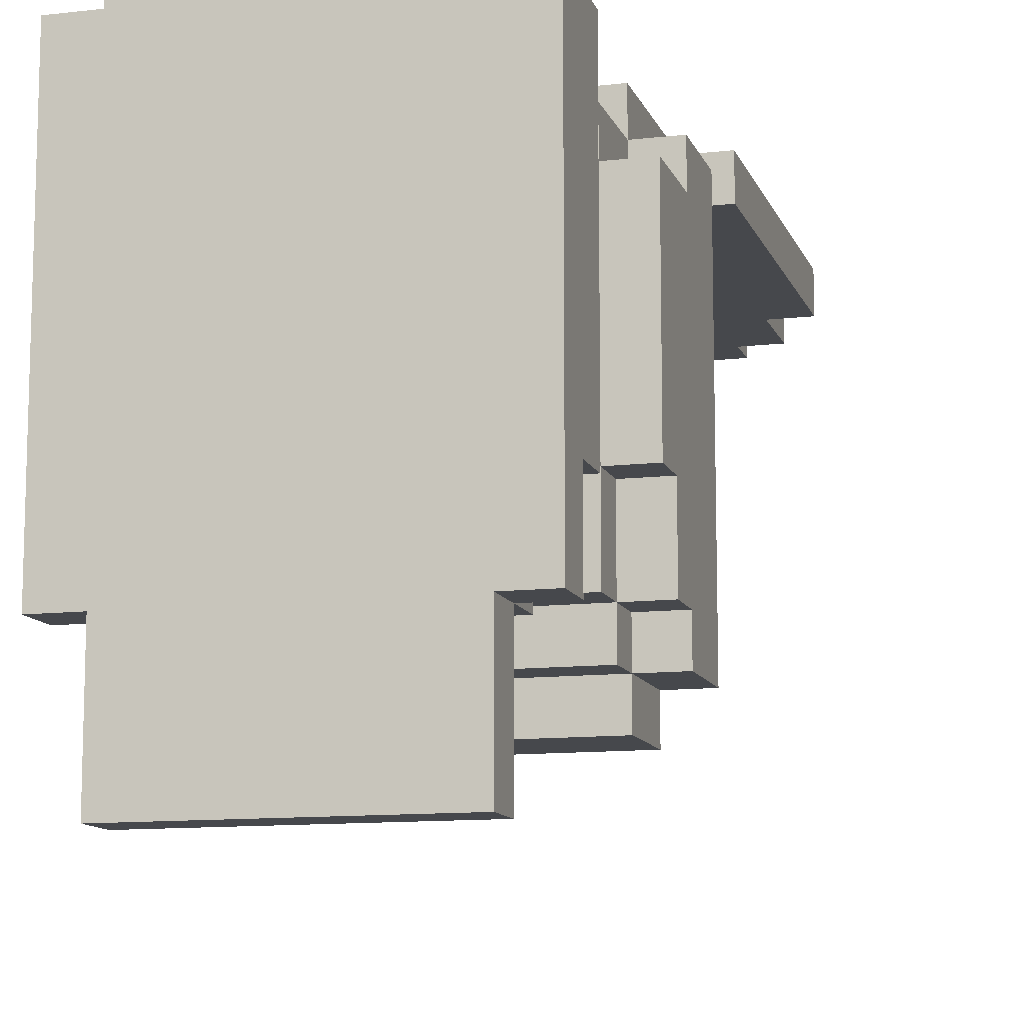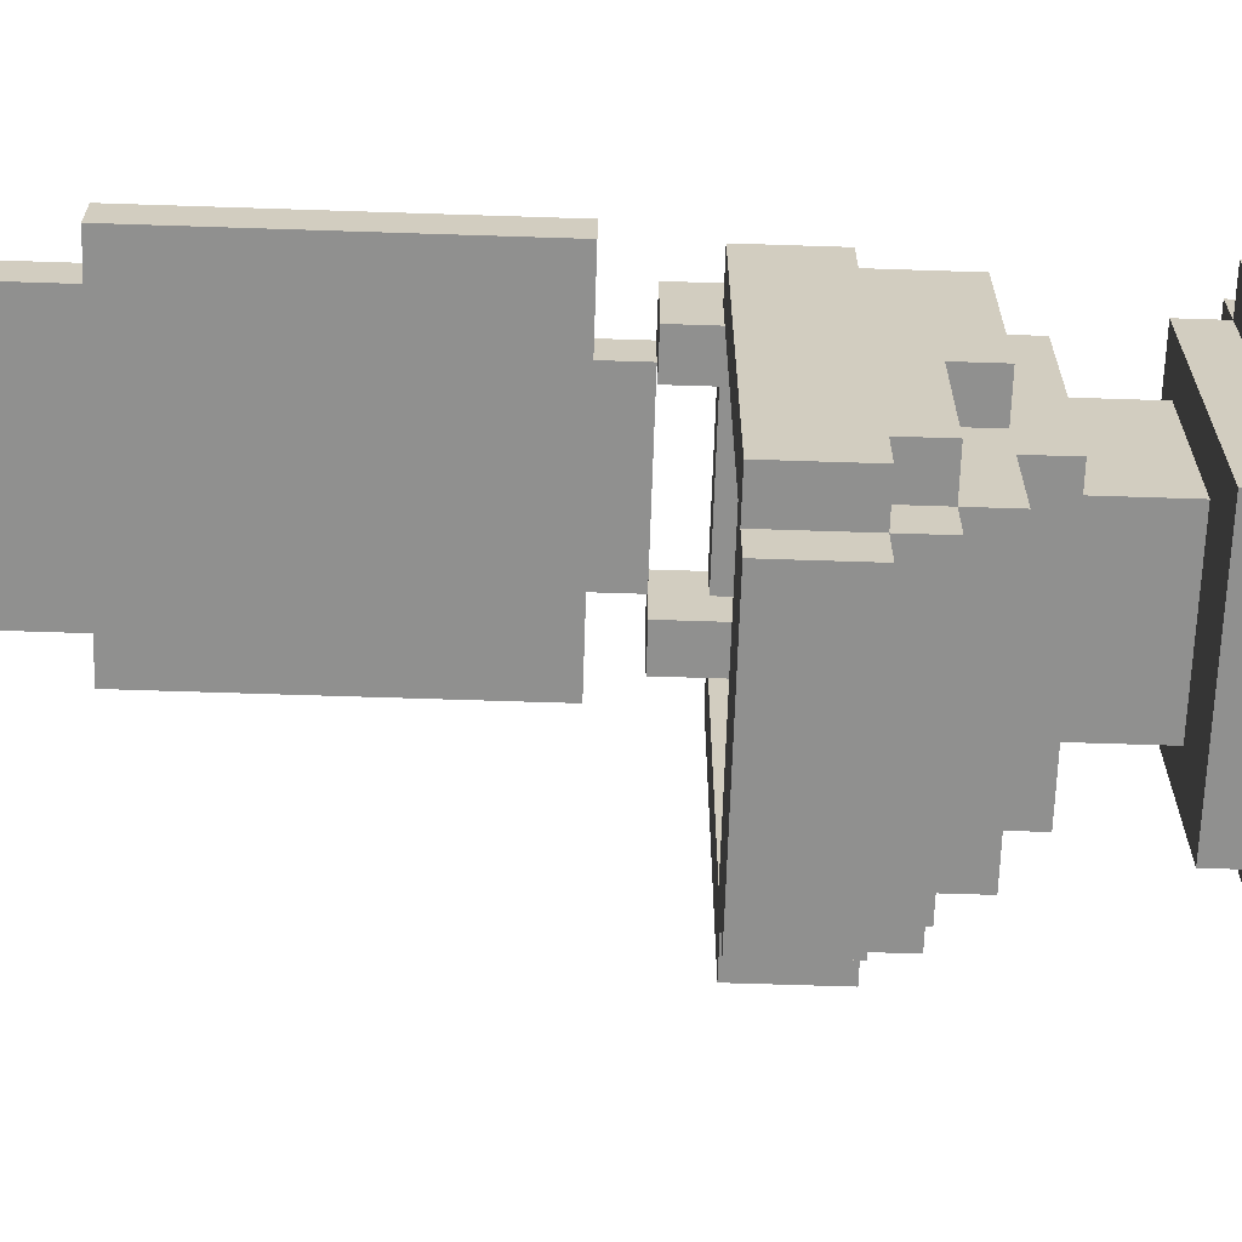
<metadata>
{"format":"obj","ext":"obj","renderer":"f3d","projection":"perspective","resolution":1024,"background":"white","views":[{"elev":-11.4,"azim":15.8,"up":"+Z"},{"elev":-65.6,"azim":-91.9,"up":"+Z"}]}
</metadata>
<code>
o toilet_Cube.144
v 0.125 -0.5 -0.375
v 0.125 -0.4375 -0.375
v 0.125 -0.5 0.4375
v 0.125 -0.4375 0.4375
v -0.125 -0.5 -0.375
v -0.125 -0.4375 -0.375
v -0.125 -0.5 0.4375
v -0.125 -0.4375 0.4375
v 0.125 -0.5 -0.1875
v 0.125 -0.4375 -0.1875
v -0.125 -0.5 -0.1875
v -0.125 -0.4375 -0.1875
v 0.125 -0.375 0.4375
v -0.125 -0.375 0.4375
v 0.125 -0.375 -0.1875
v -0.125 -0.375 -0.1875
v 0.25 -0.5 0.3125
v -0.125 -0.5 0.375
v 0.125 -0.5 0.375
v -0.25 -0.375 0.3125
v 0.125 -0.375 0.375
v -0.125 -0.375 0.375
v 0.125 -0.5 -0.0625
v -0.25 -0.4375 0.3125
v -0.125 -0.375 -0.0625
v 0.25 -0.375 0.0625
v -0.125 -0.5 -0.0625
v 0.125 -0.375 -0.0625
v 0.125 -0.3125 0.375
v -0.125 -0.3125 0.375
v -0.125 -0.3125 -0.0625
v 0.125 -0.3125 -0.0625
v 0.25 -0.4375 0.0625
v -0.125 -0.5 0.0625
v 0.25 -0.375 -0.0625
v 0.125 -0.5 0.0625
v -0.25 -0.5 0.0625
v -0.25 -0.5 -0.0625
v 0.125 -0.3125 0.0625
v -0.125 -0.3125 0.0625
v 0.25 -0.4375 -0.0625
v -0.125 -0.5 0.3125
v 0.25 -0.5 0.0625
v 0.125 -0.3125 0.3125
v 0.125 -0.5 0.3125
v -0.25 -0.375 -0.0625
v -0.25 -0.375 0.0625
v -0.125 -0.3125 0.3125
v 0.125 -0.1875 0.0625
v -0.125 -0.1875 0.0625
v 0.125 -0.1875 0.3125
v -0.125 -0.1875 0.3125
v 0.25 -0.5 0.375
v -0.25 -0.4375 0.0625
v 0.125 -0.125 0.3125
v -0.125 -0.125 0.3125
v 0.125 -0.1875 0
v -0.125 -0.1875 0
v 0.125 -0.125 0
v -0.125 -0.125 0
v 0.25 -0.375 0.375
v -0.25 -0.375 0.375
v 0.25 -0.375 0.3125
v -0.25 -0.4375 0.375
v 0.25 -0.4375 0.375
v -0.25 -0.5 0.375
v 0.125 -0.125 0.375
v -0.125 -0.125 0.375
v 0.125 -0.0625 0.375
v -0.125 -0.0625 0.375
v 0.125 -0.125 -0.125
v -0.125 -0.125 -0.125
v 0.125 -0.0625 -0.125
v -0.125 -0.0625 -0.125
v 0.25 -0.4375 0.3125
v -0.25 -0.5 0.3125
v 0.25 -0.4375 -0.1875
v -0.25 -0.5 -0.1875
v 0.25 -0.5 -0.1875
v -0.25 -0.4375 -0.1875
v 0.125 0 0.375
v -0.125 0 0.375
v 0.25 -0.5 -0.0625
v -0.25 -0.4375 -0.0625
v 0.125 -0.0625 -0.1875
v -0.125 -0.0625 -0.1875
v 0.125 0 -0.1875
v -0.125 0 -0.1875
v 0.125 0.0625 0.0625
v -0.125 0.0625 0.0625
v 0.125 0.0625 0.3125
v -0.125 0.0625 0.3125
v 0.125 0.0625 0
v -0.125 0.0625 0
v 0.125 0.0625 0.375
v -0.125 0.0625 0.375
v 0.125 0.0625 -0.125
v -0.125 0.0625 -0.125
v -0.125 0 0.0625
v -0.125 0 0.3125
v 0.125 0 -0.25
v -0.125 0 -0.25
v 0.125 0.0625 -0.25
v -0.125 0.0625 -0.25
v 0.125 0 0.4375
v -0.125 0 0.4375
v 0.125 0.0625 0.4375
v -0.125 0.0625 0.4375
v -0.1875 -0.4375 0.4375
v -0.1875 -0.5 0.4375
v -0.1875 -0.5 0.375
v -0.1875 -0.4375 -0.1875
v -0.1875 -0.4375 -0.375
v -0.1875 -0.5 -0.375
v -0.1875 -0.5 -0.1875
v -0.1875 -0.4375 -0.0625
v -0.1875 -0.375 -0.0625
v -0.1875 -0.375 -0.1875
v -0.1875 -0.375 0.4375
v -0.1875 -0.5 0.3125
v -0.1875 -0.4375 0.375
v -0.1875 -0.375 0.375
v 0.1875 -0.4375 0.375
v -0.1875 -0.375 0.0625
v -0.1875 -0.5 -0.0625
v -0.1875 -0.3125 0.0625
v -0.1875 -0.3125 -0.0625
v -0.1875 -0.3125 0.375
v -0.1875 -0.5 0.0625
v 0.1875 -0.4375 -0.375
v -0.1875 -0.375 0.3125
v -0.1875 -0.3125 0.3125
v -0.1875 -0.1875 0.3125
v -0.1875 -0.1875 0.0625
v -0.1875 -0.125 0.3125
v -0.1875 -0.125 0.0625
v -0.1875 -0.1875 0
v -0.1875 -0.125 0
v -0.1875 -0.0625 0.3125
v -0.1875 -0.0625 0.0625
v -0.1875 -0.0625 0
v 0.1875 -0.5 -0.375
v -0.1875 0 0.375
v -0.1875 -0.0625 0.375
v -0.1875 -0.125 0.375
v -0.1875 -0.0625 -0.125
v -0.1875 -0.125 -0.125
v -0.1875 0 0.3125
v 0.1875 -0.5 -0.1875
v -0.1875 0.0625 0.0625
v -0.1875 0 -0.125
v -0.1875 0 -0.1875
v -0.1875 -0.0625 -0.1875
v -0.1875 0.0625 0.3125
v -0.1875 0.0625 0
v -0.1875 0.0625 0.375
v -0.1875 0.0625 -0.125
v -0.1875 0.0625 -0.1875
v -0.1875 0 -0.25
v -0.1875 0.0625 -0.25
v -0.1875 0.0625 0.4375
v -0.1875 0 0.4375
v -0.25 -0.125 0.3125
v -0.25 -0.125 0.0625
v -0.25 -0.0625 0.3125
v -0.25 -0.0625 0.0625
v -0.25 -0.0625 0
v -0.25 0 0
v -0.25 -0.0625 -0.125
v -0.25 0 0.3125
v -0.25 0 0.0625
v -0.25 0.0625 0.0625
v -0.25 0 0.375
v -0.25 0 -0.125
v -0.25 0 -0.1875
v -0.25 0.0625 0.3125
v -0.25 0.0625 0
v -0.25 0.0625 0.375
v -0.25 0.0625 -0.125
v -0.25 0.0625 -0.1875
v 0.1875 -0.4375 0.4375
v 0.1875 -0.5 0.4375
v 0.1875 -0.5 -0.0625
v 0.1875 -0.4375 -0.1875
v 0.1875 -0.375 0.375
v 0.1875 -0.375 0.4375
v 0.1875 -0.375 -0.1875
v 0.125 0.125 -0.25
v 0.1875 -0.5 0.375
v 0.1875 -0.375 0.3125
v 0.1875 -0.5 0.0625
v 0.1875 -0.4375 -0.0625
v 0.1875 -0.375 -0.0625
v 0.1875 -0.3125 0.3125
v 0.1875 -0.3125 0.375
v 0.1875 -0.3125 -0.0625
v -0.1875 0.125 -0.125
v 0.1875 -0.375 0.0625
v 0.1875 -0.5 0.3125
v 0.1875 -0.3125 0.0625
v 0.1875 -0.1875 0.0625
v 0.1875 -0.1875 0.3125
v 0.1875 -0.125 0
v 0.1875 -0.0625 0
v 0.1875 -0.125 0.0625
v 0.1875 -0.125 0.3125
v 0.1875 -0.1875 0
v -0.125 0.125 -0.125
v 0.1875 -0.0625 0.3125
v 0.1875 -0.0625 0.375
v 0.1875 0 0.375
v 0.1875 -0.125 0.375
v 0.1875 -0.125 -0.125
v 0.1875 -0.0625 -0.125
v 0.125 0.125 -0.1875
v 0.1875 0 0.3125
v 0.1875 0.0625 0.375
v 0.1875 0.0625 0.3125
v 0.1875 0.125 -0.1875
v 0.1875 0.0625 0.0625
v 0.1875 0 -0.125
v 0.1875 -0.0625 -0.1875
v 0.1875 0 -0.1875
v 0.1875 0.0625 0
v 0.1875 0.0625 -0.125
v 0.1875 0.0625 -0.1875
v 0.1875 0 -0.25
v 0.1875 0.0625 -0.25
v 0.1875 0.0625 0.4375
v 0.1875 0 0.4375
v 0.25 -0.125 0
v 0.25 -0.0625 0
v 0.25 -0.125 0.0625
v 0.25 -0.125 0.3125
v 0.25 -0.0625 0.0625
v 0.25 -0.0625 0.3125
v 0.25 -0.0625 -0.125
v 0.25 0 0.0625
v 0.25 0 0.3125
v 0.25 0.0625 0.375
v 0.25 0 0.375
v 0.25 0.0625 0.3125
v 0.25 0 0
v 0.25 0.0625 0.0625
v 0.25 0 -0.125
v 0.25 0 -0.1875
v 0.25 0.0625 0
v 0.25 0.0625 -0.125
v 0.25 0.0625 -0.1875
v 0.1875 0.125 -0.25
v 0.1875 0.125 -0.125
v 0.125 0.125 -0.125
v -0.125 0.125 0.4375
v -0.1875 0.125 0.4375
v -0.1875 0.125 0.375
v -0.125 0.125 0.375
v 0.1875 0.125 0.3125
v 0.125 0.125 0.3125
v 0.125 0.125 0.375
v 0.1875 0.125 0.375
v -0.125 0.125 0.3125
v -0.1875 0.125 0.3125
v 0.1875 0.125 0.4375
v 0.125 0.125 0.4375
v -0.125 0.125 -0.1875
v -0.1875 0.125 -0.1875
v -0.125 0.125 -0.25
v -0.1875 0.125 -0.25
v -0.25 0.125 0.375
v -0.25 0.125 -0.1875
v -0.1875 0.125 0.0625
v -0.1875 0.125 0
v -0.25 0.125 0
v -0.25 0.125 -0.125
v -0.25 0.125 0.3125
v -0.25 0.125 0.0625
v 0.25 0.125 -0.1875
v 0.25 0.125 -0.125
v 0.25 0.125 0
v 0.1875 0.125 0
v 0.25 0.125 0.375
v 0.25 0.125 0.0625
v 0.1875 0.125 0.0625
v 0.25 0.125 0.3125
v 0.125 0 0.0625
v 0.125 0 0.3125
v 0.125 0 0
v -0.125 0 0
v -0.125 -0.0625 0.3125
v -0.125 -0.0625 0.0625
v 0.125 -0.0625 0.0625
v 0.125 -0.0625 0.3125
v 0.125 0.1875 0.375
v 0.125 0.75 0.375
v 0.125 0.1875 0.4375
v 0.125 0.75 0.4375
v -0.125 0.1875 0.375
v -0.125 0.75 0.375
v -0.125 0.1875 0.4375
v -0.125 0.75 0.4375
v 0.125 0.875 0.375
v 0.125 0.875 0.4375
v -0.125 0.875 0.375
v -0.125 0.875 0.4375
v 0.125 0.9375 0.375
v 0.125 0.9375 0.4375
v -0.125 0.9375 0.375
v -0.125 0.9375 0.4375
v 0.125 0.25 0.375
v 0.125 0.25 0.4375
v -0.125 0.25 0.4375
v -0.125 0.25 0.375
v 0.1875 0.75 0.375
v 0.1875 0.75 0.4375
v 0.1875 0.875 0.375
v 0.1875 0.875 0.4375
v 0.1875 0.25 0.375
v 0.1875 0.25 0.4375
v -0.1875 0.75 0.375
v -0.1875 0.75 0.4375
v -0.1875 0.875 0.375
v -0.1875 0.875 0.4375
v -0.1875 0.25 0.4375
v -0.1875 0.25 0.375
v -0.25 0.75 0.375
v -0.25 0.75 0.4375
v -0.25 0.25 0.4375
v -0.25 0.25 0.375
v 0.25 0.75 0.375
v 0.25 0.75 0.4375
v 0.25 0.25 0.375
v 0.25 0.25 0.4375
v -0.125 0.1875 0.4375
v -0.1875 0.1875 0.4375
v -0.1875 0.1875 0.375
v -0.125 0.1875 0.375
v 0.1875 0.1875 0.3125
v 0.125 0.1875 0.3125
v 0.125 0.1875 0.375
v 0.1875 0.1875 0.375
v -0.125 0.1875 0.3125
v -0.1875 0.1875 0.3125
v 0.1875 0.1875 0.4375
v 0.125 0.1875 0.4375
v 0.125 0.5 0.375
v 0.125 0.5 0.4375
v -0.125 0.5 0.4375
v -0.125 0.5 0.375
v 0.1875 0.5 0.375
v 0.1875 0.5 0.4375
v -0.1875 0.5 0.4375
v -0.1875 0.5 0.375
v -0.25 0.5 0.4375
v -0.25 0.5 0.375
v 0.25 0.5 0.375
v 0.25 0.5 0.4375
g toilet_Cube.144_UV_steel
f 10 130 2
f 4 7 3
f 82 144 70
f 6 1 5
f 11 1 9
f 10 6 12
f 45 189 19
f 27 9 23
f 52 134 50
f 69 211 81
f 28 16 25
f 4 14 8
f 12 15 10
f 102 160 104
f 56 133 52
f 13 22 14
f 90 154 92
f 7 19 3
f 39 196 32
f 9 183 23
f 44 200 39
f 70 145 68
f 21 30 22
f 74 153 86
f 34 23 36
f 29 194 44
f 39 31 40
f 42 129 34
f 177 274 179
f 25 32 28
f 4 186 13
f 98 155 94
f 39 51 44
f 15 184 10
f 42 36 45
f 5 113 6
f 103 227 101
f 16 117 25
f 6 112 12
f 18 45 19
f 51 206 55
f 29 48 30
f 81 230 105
f 60 147 72
f 36 199 45
f 108 254 161
f 51 56 52
f 48 50 40
f 44 52 48
f 40 49 39
f 34 125 27
f 67 210 69
f 85 214 73
f 7 111 18
f 58 59 57
f 106 143 82
f 50 57 49
f 178 275 176
f 93 225 97
f 50 137 58
f 57 201 49
f 22 119 14
f 97 208 98
f 8 110 7
f 67 70 68
f 13 185 21
f 108 162 106
f 55 68 56
f 72 73 71
f 60 71 59
f 69 82 70
f 160 267 104
f 87 222 85
f 86 152 88
f 72 146 74
f 71 203 59
f 32 193 28
f 28 187 15
f 59 207 57
f 19 182 3
f 25 127 31
f 27 115 11
f 86 87 85
f 3 181 4
f 94 150 90
f 74 85 73
f 94 287 93
f 90 288 94
f 92 95 91
f 93 98 94
f 172 273 177
f 30 122 22
f 88 101 87
f 105 229 107
f 58 138 60
f 48 128 30
f 89 224 93
f 18 120 42
f 102 103 101
f 103 250 228
f 21 195 29
f 95 258 91
f 105 108 106
f 176 276 172
f 81 106 82
f 73 213 71
f 112 114 115
f 111 76 120
f 109 122 121
f 139 163 135
f 109 111 110
f 116 118 112
f 129 38 125
f 122 132 131
f 124 127 117
f 148 165 139
f 152 180 158
f 146 174 151
f 131 126 124
f 156 173 143
f 136 141 138
f 133 136 134
f 136 137 134
f 136 166 140
f 140 167 141
f 143 170 148
f 135 144 139
f 141 147 138
f 115 80 112
f 131 62 122
f 144 148 139
f 112 84 116
f 151 153 146
f 143 161 156
f 92 256 96
f 116 46 117
f 224 251 225
f 158 159 152
f 88 159 102
f 14 109 8
f 107 253 108
f 40 132 48
f 12 118 16
f 31 126 40
f 11 114 5
f 68 135 56
f 84 78 38
f 64 20 24
f 54 38 37
f 24 37 76
f 54 46 84
f 64 76 66
f 24 47 54
f 165 171 166
f 163 166 164
f 167 174 169
f 170 172 171
f 171 177 168
f 166 168 167
f 174 180 175
f 173 176 170
f 168 179 174
f 135 164 136
f 124 20 131
f 151 175 152
f 122 64 121
f 121 66 111
f 180 266 158
f 96 259 95
f 141 169 146
f 117 47 124
f 226 277 249
f 120 37 129
f 125 78 115
f 123 182 189
f 184 193 192
f 130 149 142
f 123 186 181
f 209 239 216
f 206 236 209
f 226 246 223
f 193 200 198
f 198 194 190
f 240 260 217
f 216 241 211
f 199 53 189
f 190 195 185
f 184 79 149
f 220 280 224
f 201 206 202
f 201 203 205
f 209 211 210
f 193 41 192
f 203 214 204
f 209 212 206
f 249 278 248
f 190 26 198
f 149 83 183
f 218 283 220
f 211 240 217
f 248 279 247
f 214 223 221
f 203 233 205
f 192 77 184
f 223 228 226
f 217 230 211
f 91 220 89
f 23 191 36
f 101 223 87
f 55 212 67
f 1 149 9
f 49 202 51
f 157 272 155
f 2 142 1
f 75 53 17
f 77 83 79
f 41 26 33
f 33 63 75
f 41 43 83
f 75 61 65
f 33 17 43
f 231 235 233
f 233 236 234
f 246 248 245
f 239 240 241
f 237 243 232
f 238 242 239
f 232 238 235
f 235 239 236
f 245 247 243
f 243 244 238
f 221 237 214
f 198 35 193
f 204 231 203
f 191 17 199
f 185 63 190
f 205 234 206
f 123 61 185
f 189 65 123
f 223 245 221
f 214 232 204
f 183 43 191
f 252 219 215
f 253 334 254
f 260 343 263
f 264 339 259
f 257 340 260
f 252 265 208
f 215 267 265
f 267 266 265
f 256 264 259
f 266 274 197
f 197 273 272
f 265 197 208
f 271 275 262
f 272 276 271
f 262 269 255
f 251 277 219
f 280 278 251
f 260 284 257
f 283 279 280
f 257 282 283
f 215 250 188
f 104 188 103
f 179 270 180
f 158 268 160
f 91 257 218
f 98 197 157
f 150 262 154
f 156 269 178
f 244 284 242
f 228 219 226
f 229 264 107
f 155 271 150
f 225 252 97
f 247 282 244
f 161 255 156
f 242 281 240
f 217 263 229
f 154 261 92
f 286 289 100
f 285 288 99
f 89 286 91
f 92 99 90
f 93 285 89
f 91 100 92
f 99 291 285
f 285 292 286
f 100 290 99
f 310 350 346
f 296 347 346
f 312 352 348
f 298 345 348
f 299 293 295
f 309 318 310
f 302 308 304
f 298 301 294
f 296 304 300
f 311 324 312
f 306 307 308
f 304 307 303
f 301 306 302
f 303 305 301
f 312 293 297
f 311 297 299
f 310 299 295
f 309 295 293
f 317 332 318
f 313 316 314
f 301 313 294
f 294 349 345
f 302 315 301
f 296 316 302
f 324 354 352
f 320 321 319
f 298 321 303
f 303 322 304
f 304 320 300
f 300 351 347
f 326 354 353
f 323 328 324
f 320 353 351
f 319 326 320
f 329 356 355
f 313 355 349
f 318 356 350
f 314 329 313
f 336 334 333
f 344 340 339
f 339 337 338
f 341 335 336
f 261 336 256
f 254 335 255
f 262 341 261
f 259 338 258
f 255 342 262
f 263 344 264
f 256 333 253
f 258 337 257
f 350 330 314
f 349 331 317
f 355 332 331
f 351 327 323
f 353 328 327
f 347 323 311
f 352 325 319
f 345 317 309
f 348 309 312
f 348 319 298
f 346 311 310
f 346 314 296
f 10 184 130
f 4 8 7
f 82 143 144
f 6 2 1
f 11 5 1
f 10 2 6
f 45 199 189
f 27 11 9
f 52 133 134
f 69 210 211
f 28 15 16
f 4 13 14
f 12 16 15
f 102 159 160
f 56 135 133
f 13 21 22
f 90 150 154
f 7 18 19
f 39 200 196
f 9 149 183
f 44 194 200
f 70 144 145
f 21 29 30
f 74 146 153
f 34 27 23
f 29 195 194
f 39 32 31
f 42 120 129
f 177 273 274
f 25 31 32
f 4 181 186
f 98 157 155
f 39 49 51
f 15 187 184
f 42 34 36
f 5 114 113
f 103 228 227
f 16 118 117
f 6 113 112
f 18 42 45
f 51 202 206
f 29 44 48
f 81 211 230
f 60 138 147
f 36 191 199
f 108 253 254
f 51 55 56
f 48 52 50
f 44 51 52
f 40 50 49
f 34 129 125
f 67 212 210
f 85 222 214
f 7 110 111
f 58 60 59
f 106 162 143
f 50 58 57
f 178 269 275
f 93 224 225
f 50 134 137
f 57 207 201
f 22 122 119
f 97 252 208
f 8 109 110
f 67 69 70
f 13 186 185
f 108 161 162
f 55 67 68
f 72 74 73
f 60 72 71
f 69 81 82
f 160 268 267
f 87 223 222
f 86 153 152
f 72 147 146
f 71 213 203
f 32 196 193
f 28 193 187
f 59 203 207
f 19 189 182
f 25 117 127
f 27 125 115
f 86 88 87
f 3 182 181
f 94 155 150
f 74 86 85
f 94 288 287
f 90 99 288
f 92 96 95
f 93 97 98
f 172 276 273
f 30 128 122
f 88 102 101
f 105 230 229
f 58 137 138
f 48 132 128
f 89 220 224
f 18 111 120
f 102 104 103
f 103 188 250
f 21 185 195
f 95 259 258
f 105 107 108
f 176 275 276
f 81 105 106
f 73 214 213
f 112 113 114
f 111 66 76
f 109 119 122
f 139 165 163
f 109 121 111
f 116 117 118
f 129 37 38
f 122 128 132
f 124 126 127
f 148 170 165
f 152 175 180
f 146 169 174
f 131 132 126
f 156 178 173
f 136 140 141
f 133 135 136
f 136 138 137
f 136 164 166
f 140 166 167
f 143 173 170
f 135 145 144
f 141 146 147
f 115 78 80
f 131 20 62
f 144 143 148
f 112 80 84
f 151 152 153
f 143 162 161
f 92 261 256
f 116 84 46
f 224 280 251
f 158 160 159
f 88 152 159
f 14 119 109
f 107 264 253
f 40 126 132
f 12 112 118
f 31 127 126
f 11 115 114
f 68 145 135
f 84 80 78
f 64 62 20
f 54 84 38
f 24 54 37
f 54 47 46
f 64 24 76
f 24 20 47
f 165 170 171
f 163 165 166
f 167 168 174
f 170 176 172
f 171 172 177
f 166 171 168
f 174 179 180
f 173 178 176
f 168 177 179
f 135 163 164
f 124 47 20
f 151 174 175
f 122 62 64
f 121 64 66
f 180 270 266
f 96 256 259
f 141 167 169
f 117 46 47
f 226 219 277
f 120 76 37
f 125 38 78
f 123 181 182
f 184 187 193
f 130 184 149
f 123 185 186
f 209 236 239
f 206 234 236
f 226 249 246
f 193 196 200
f 198 200 194
f 240 281 260
f 216 239 241
f 199 17 53
f 190 194 195
f 184 77 79
f 220 283 280
f 201 205 206
f 201 207 203
f 209 216 211
f 193 35 41
f 203 213 214
f 209 210 212
f 249 277 278
f 190 63 26
f 149 79 83
f 218 257 283
f 211 241 240
f 248 278 279
f 214 222 223
f 203 231 233
f 192 41 77
f 223 227 228
f 217 229 230
f 91 218 220
f 23 183 191
f 101 227 223
f 55 206 212
f 1 142 149
f 49 201 202
f 157 197 272
f 2 130 142
f 75 65 53
f 77 41 83
f 41 35 26
f 33 26 63
f 41 33 43
f 75 63 61
f 33 75 17
f 231 232 235
f 233 235 236
f 246 249 248
f 239 242 240
f 237 245 243
f 238 244 242
f 232 243 238
f 235 238 239
f 245 248 247
f 243 247 244
f 221 245 237
f 198 26 35
f 204 232 231
f 191 43 17
f 185 61 63
f 205 233 234
f 123 65 61
f 189 53 65
f 223 246 245
f 214 237 232
f 183 83 43
f 252 251 219
f 253 333 334
f 260 340 343
f 264 344 339
f 257 337 340
f 252 215 265
f 215 188 267
f 267 268 266
f 256 253 264
f 266 270 274
f 197 274 273
f 265 266 197
f 271 276 275
f 272 273 276
f 262 275 269
f 251 278 277
f 280 279 278
f 260 281 284
f 283 282 279
f 257 284 282
f 215 219 250
f 104 267 188
f 179 274 270
f 158 266 268
f 91 258 257
f 98 208 197
f 150 271 262
f 156 255 269
f 244 282 284
f 228 250 219
f 229 263 264
f 155 272 271
f 225 251 252
f 247 279 282
f 161 254 255
f 242 284 281
f 217 260 263
f 154 262 261
f 286 292 289
f 285 287 288
f 89 285 286
f 92 100 99
f 93 287 285
f 91 286 100
f 99 290 291
f 285 291 292
f 100 289 290
f 310 318 350
f 296 300 347
f 312 324 352
f 298 294 345
f 299 297 293
f 309 317 318
f 302 306 308
f 298 303 301
f 296 302 304
f 311 323 324
f 306 305 307
f 304 308 307
f 301 305 306
f 303 307 305
f 312 309 293
f 311 312 297
f 310 311 299
f 309 310 295
f 317 331 332
f 313 315 316
f 301 315 313
f 294 313 349
f 302 316 315
f 296 314 316
f 324 328 354
f 320 322 321
f 298 319 321
f 303 321 322
f 304 322 320
f 300 320 351
f 326 325 354
f 323 327 328
f 320 326 353
f 319 325 326
f 329 330 356
f 313 329 355
f 318 332 356
f 314 330 329
f 336 335 334
f 344 343 340
f 339 340 337
f 341 342 335
f 261 341 336
f 254 334 335
f 262 342 341
f 259 339 338
f 255 335 342
f 263 343 344
f 256 336 333
f 258 338 337
f 350 356 330
f 349 355 331
f 355 356 332
f 351 353 327
f 353 354 328
f 347 351 323
f 352 354 325
f 345 349 317
f 348 345 309
f 348 352 319
f 346 347 311
f 346 350 314
g toilet_Cube.144_UV_special1
f 292 290 289
f 292 291 290

</code>
